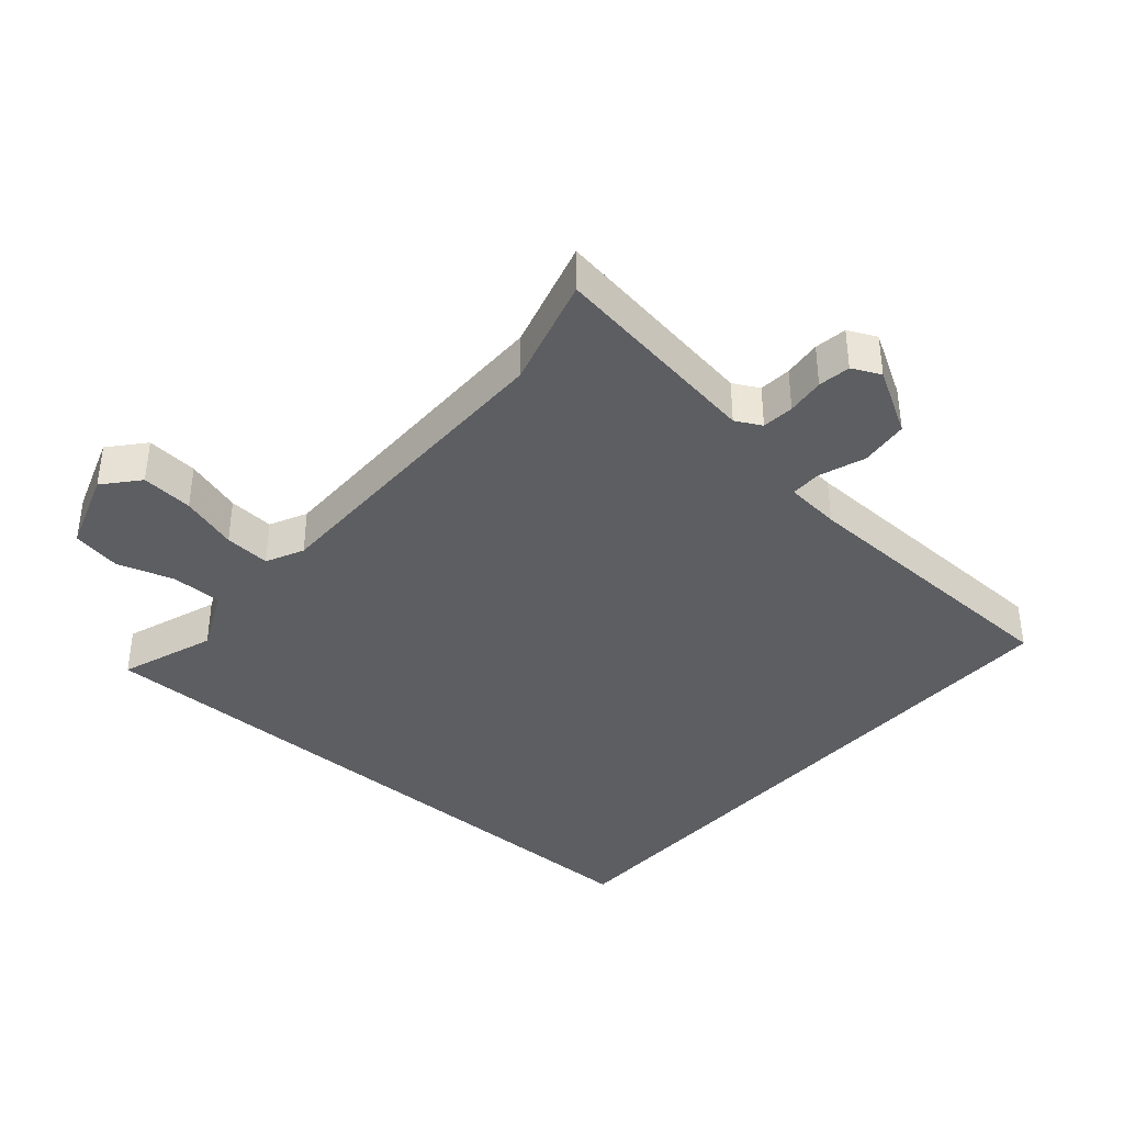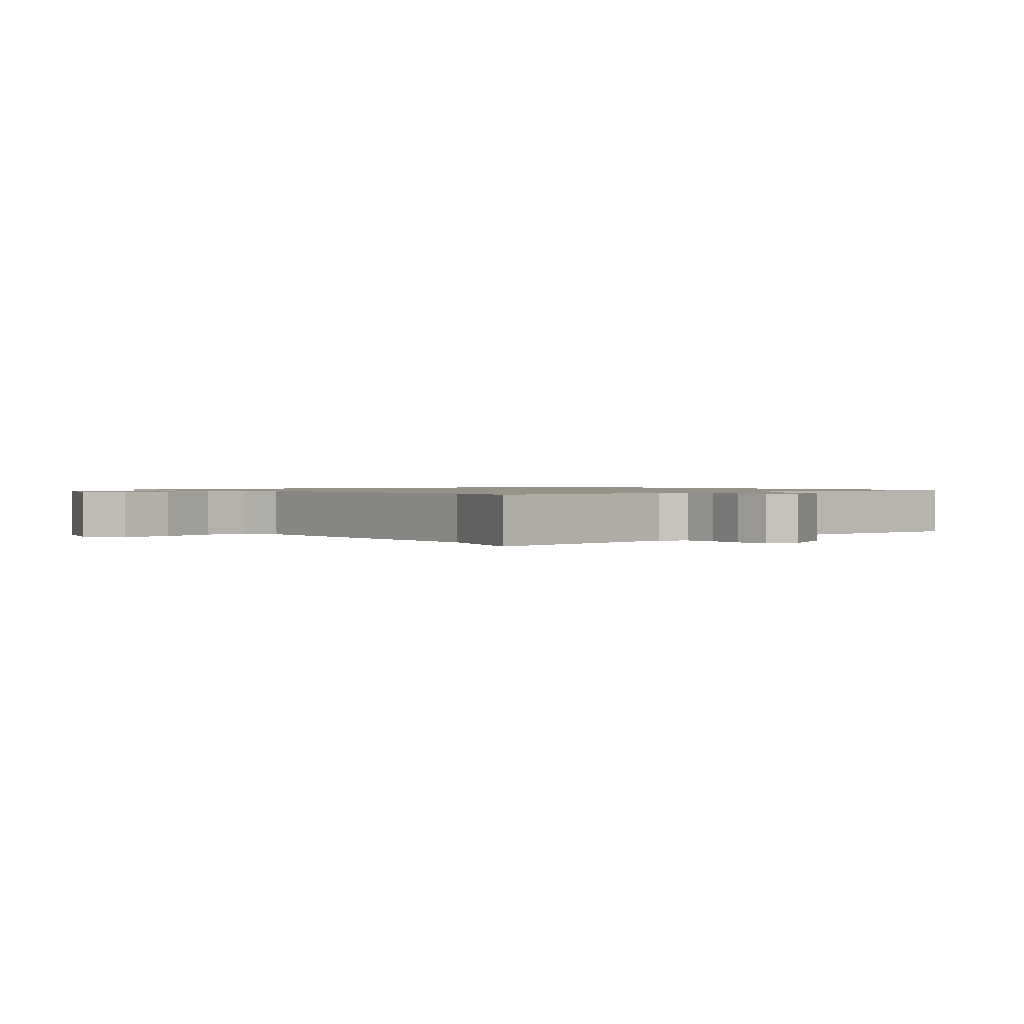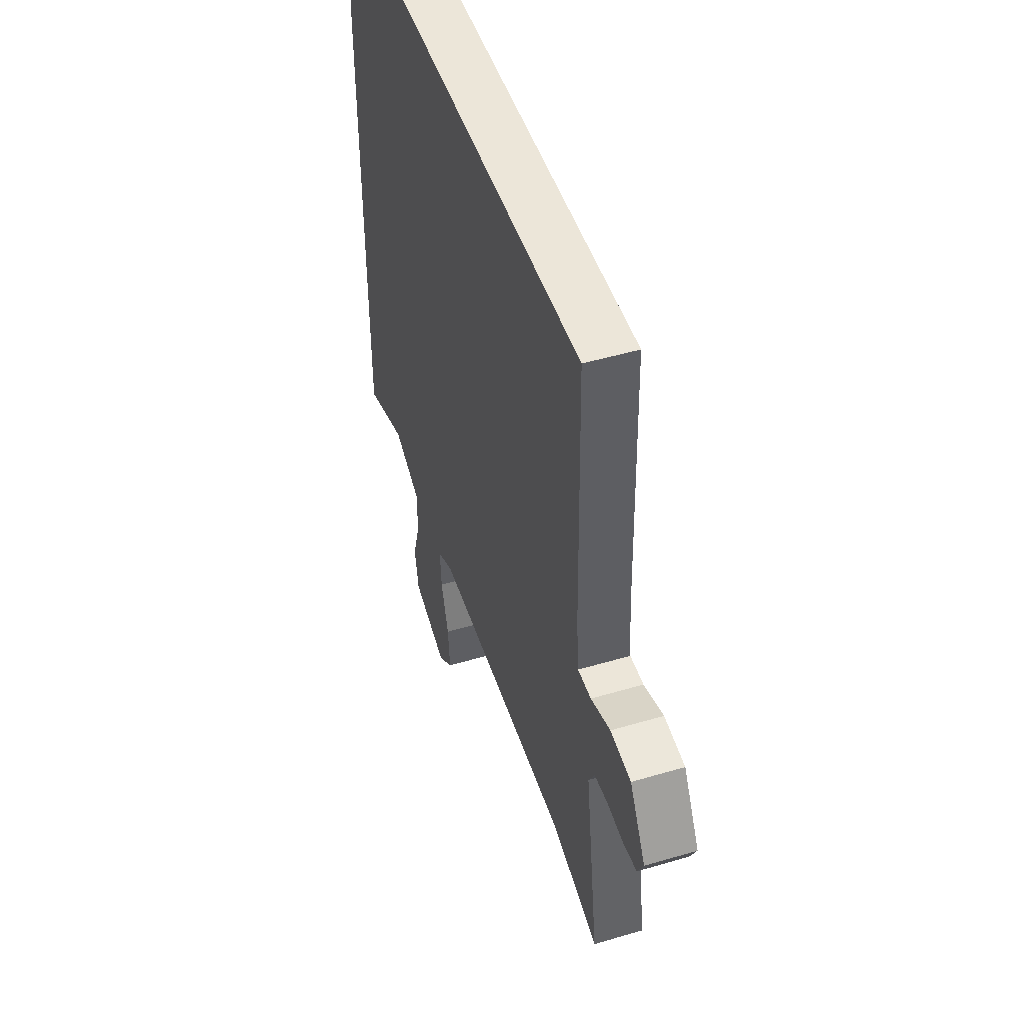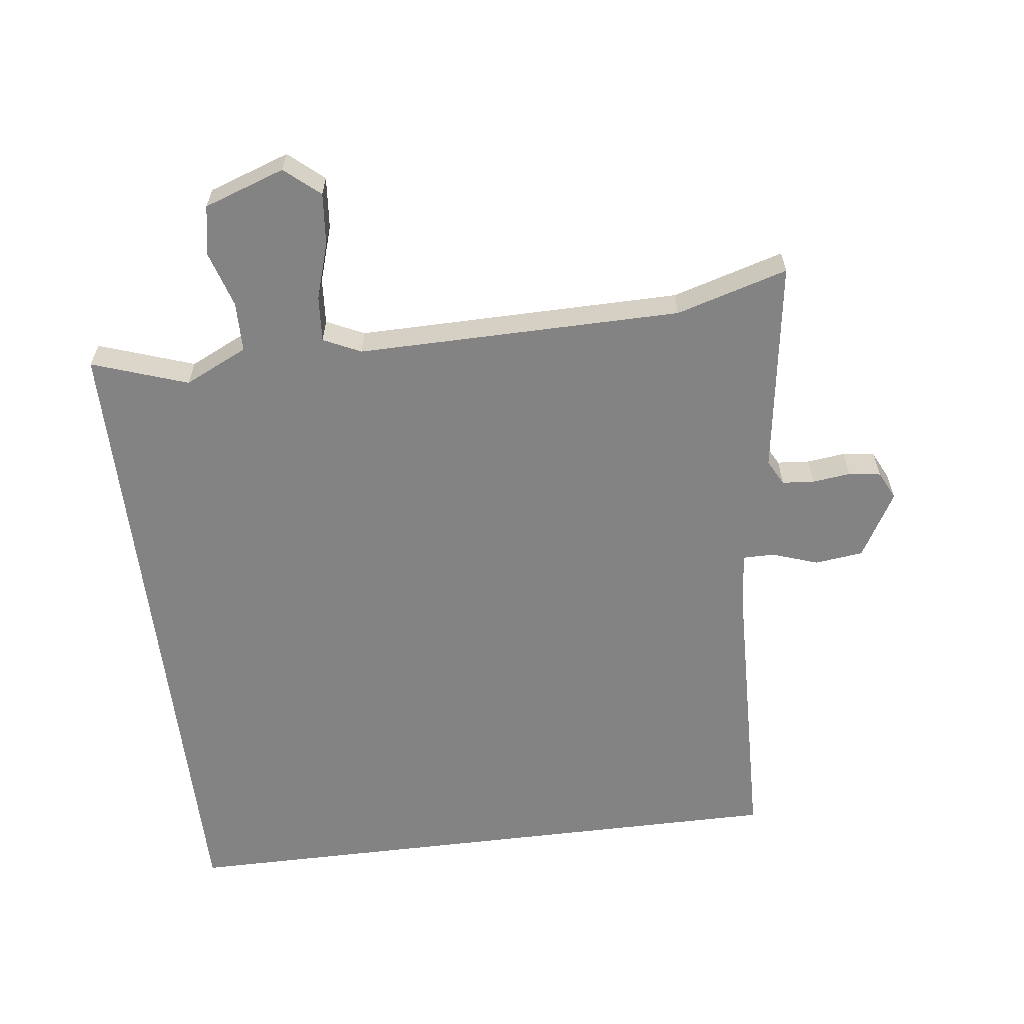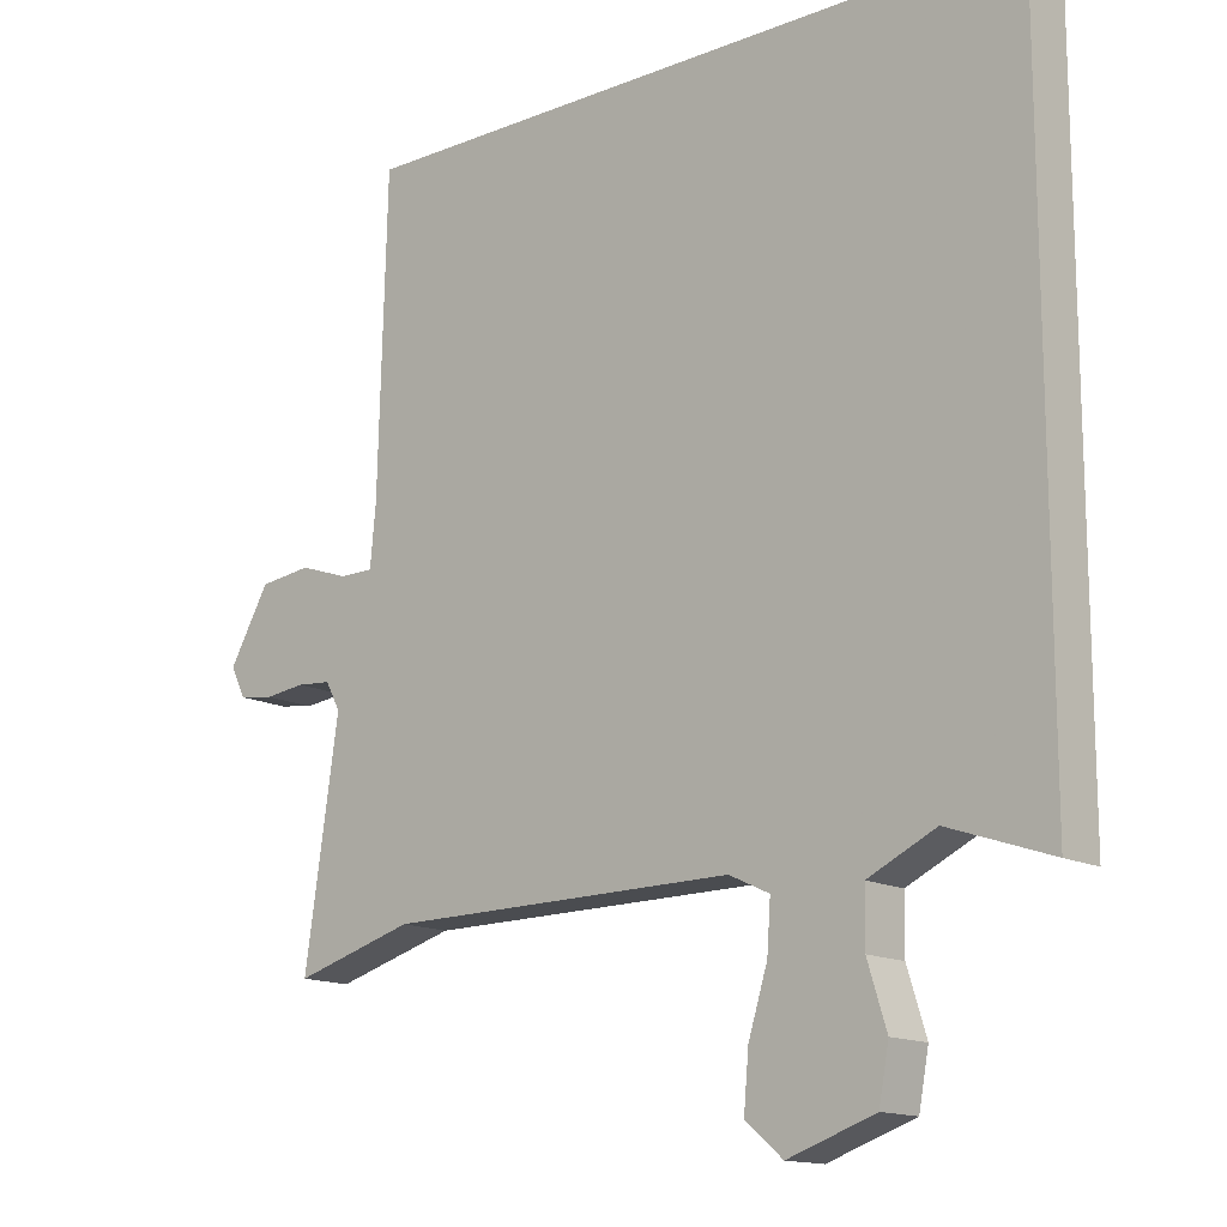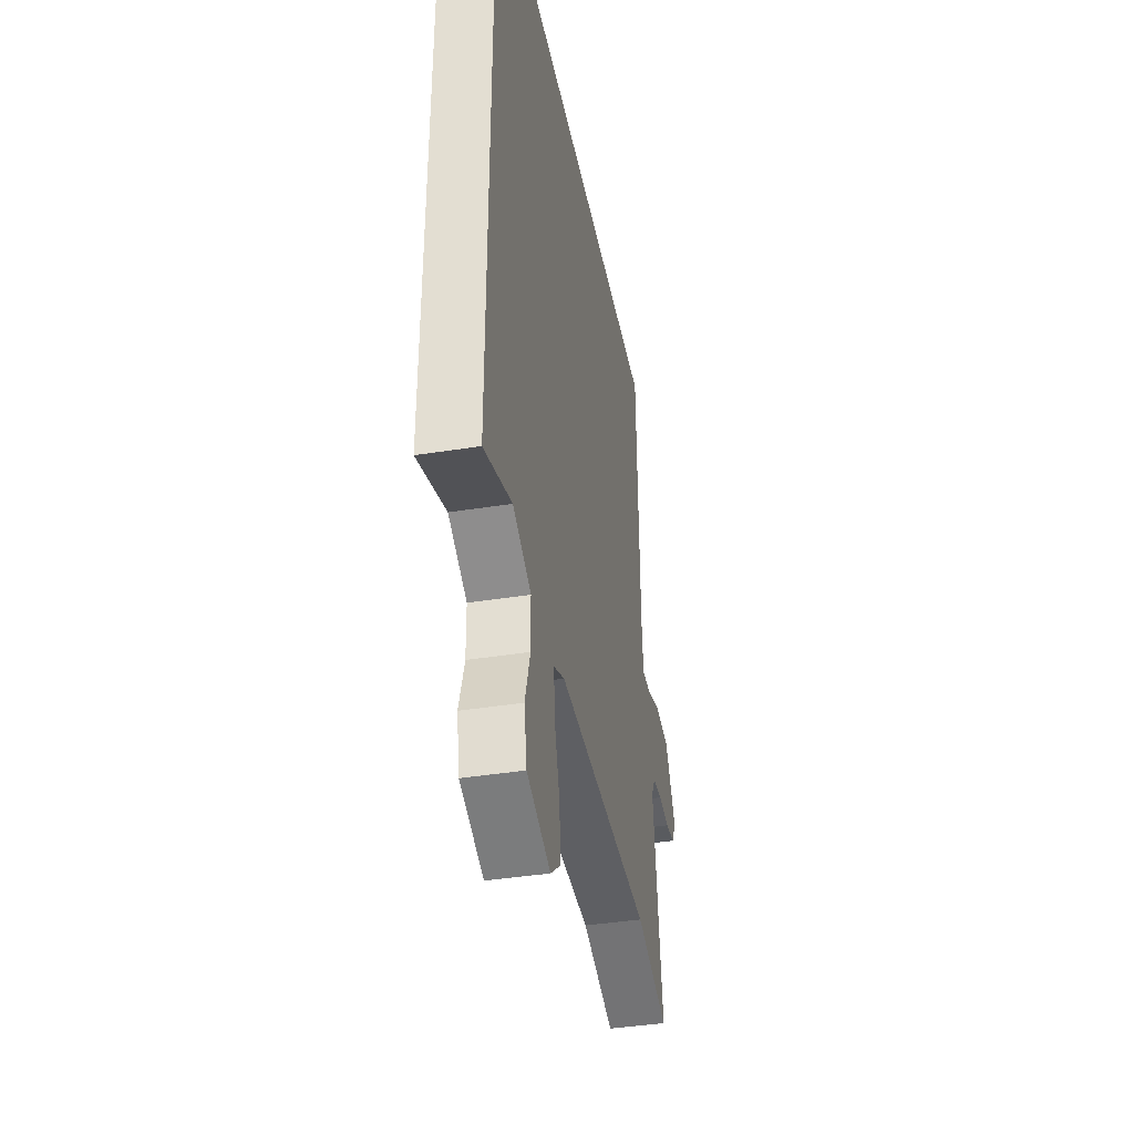
<metadata>
{"format":"obj","ext":"obj","renderer":"f3d","projection":"perspective","resolution":1024,"background":"white","views":[{"elev":-38.3,"azim":-131.2,"up":"+Y"},{"elev":1.1,"azim":-128.3,"up":"+Y"},{"elev":48.7,"azim":-108.3,"up":"+Z"},{"elev":-61.0,"azim":-173.0,"up":"+Y"},{"elev":-14.5,"azim":41.2,"up":"+Z"},{"elev":-40.2,"azim":101.1,"up":"+Z"}]}
</metadata>
<code>
v -0.47 0.07 0.5
v 0.5 0.07 0.5
v 0.5 0.07 -0.501
v 0.354 0.07 -0.451
v 0.258 0.07 -0.497
v 0.257 0.07 -0.574
v 0.284 0.07 -0.661
v 0.27 0.07 -0.736
v 0.147 0.07 -0.779
v 0.094 0.07 -0.734
v 0.101 0.07 -0.655
v 0.128 0.07 -0.568
v 0.133 0.07 -0.498
v 0.076 0.07 -0.471
v -0.419 0.07 -0.476
v -0.589 0.07 -0.526
v -0.541 0.07 -0.198
v -0.562 0.07 -0.159
v -0.611 0.07 -0.155
v -0.669 0.07 -0.162
v -0.718 0.07 -0.155
v -0.739 0.07 -0.112
v -0.682 0.07 -0.012
v -0.608 0.07 -0.003
v -0.538 0.07 -0.027
v -0.49 0.07 -0.027
v -0.482 0.07 0.058
v -0.47 0 0.5
v 0.5 0 0.5
v 0.5 0 -0.501
v 0.354 0 -0.451
v 0.258 0 -0.497
v 0.257 0 -0.574
v 0.284 0 -0.661
v 0.27 0 -0.736
v 0.147 0 -0.779
v 0.094 0 -0.734
v 0.101 0 -0.655
v 0.128 0 -0.568
v 0.133 0 -0.498
v 0.076 0 -0.471
v -0.419 0 -0.476
v -0.589 0 -0.526
v -0.541 0 -0.198
v -0.562 0 -0.159
v -0.611 0 -0.155
v -0.669 0 -0.162
v -0.718 0 -0.155
v -0.739 0 -0.112
v -0.682 0 -0.012
v -0.608 0 -0.003
v -0.538 0 -0.027
v -0.49 0 -0.027
v -0.482 0 0.058
f 22 23 24 25
f 22 25 26
f 19 20 21 22
f 18 19 22 26
f 17 18 26
f 15 16 17 26
f 14 15 26 27
f 9 10 11 12
f 9 12 13
f 6 7 8 9
f 5 6 9 13
f 4 5 13 14
f 2 3 4
f 4 14 27
f 1 2 4 27
f 52 51 50 49
f 53 52 49
f 49 48 47 46
f 53 49 46 45
f 53 45 44
f 53 44 43 42
f 54 53 42 41
f 39 38 37 36
f 40 39 36
f 36 35 34 33
f 40 36 33 32
f 41 40 32 31
f 31 30 29
f 54 41 31
f 54 31 29 28
f 1 28 29 2
f 2 29 30 3
f 3 30 31 4
f 4 31 32 5
f 5 32 33 6
f 6 33 34 7
f 7 34 35 8
f 8 35 36 9
f 9 36 37 10
f 10 37 38 11
f 11 38 39 12
f 12 39 40 13
f 13 40 41 14
f 14 41 42 15
f 15 42 43 16
f 16 43 44 17
f 17 44 45 18
f 18 45 46 19
f 19 46 47 20
f 20 47 48 21
f 21 48 49 22
f 22 49 50 23
f 23 50 51 24
f 24 51 52 25
f 25 52 53 26
f 26 53 54 27
f 27 54 28 1

</code>
